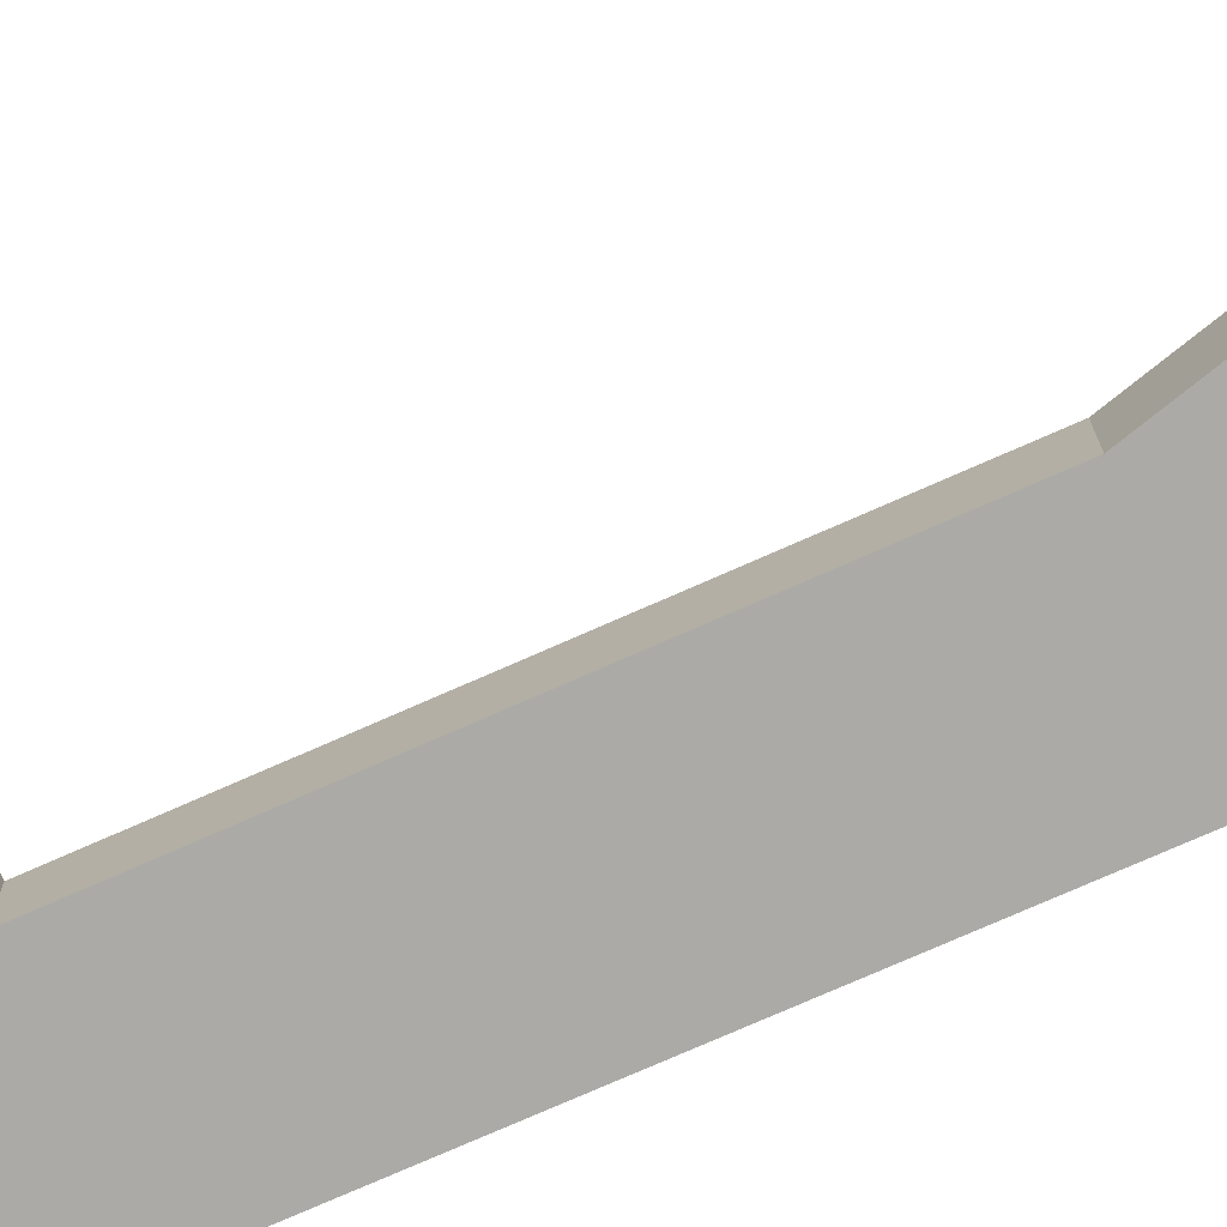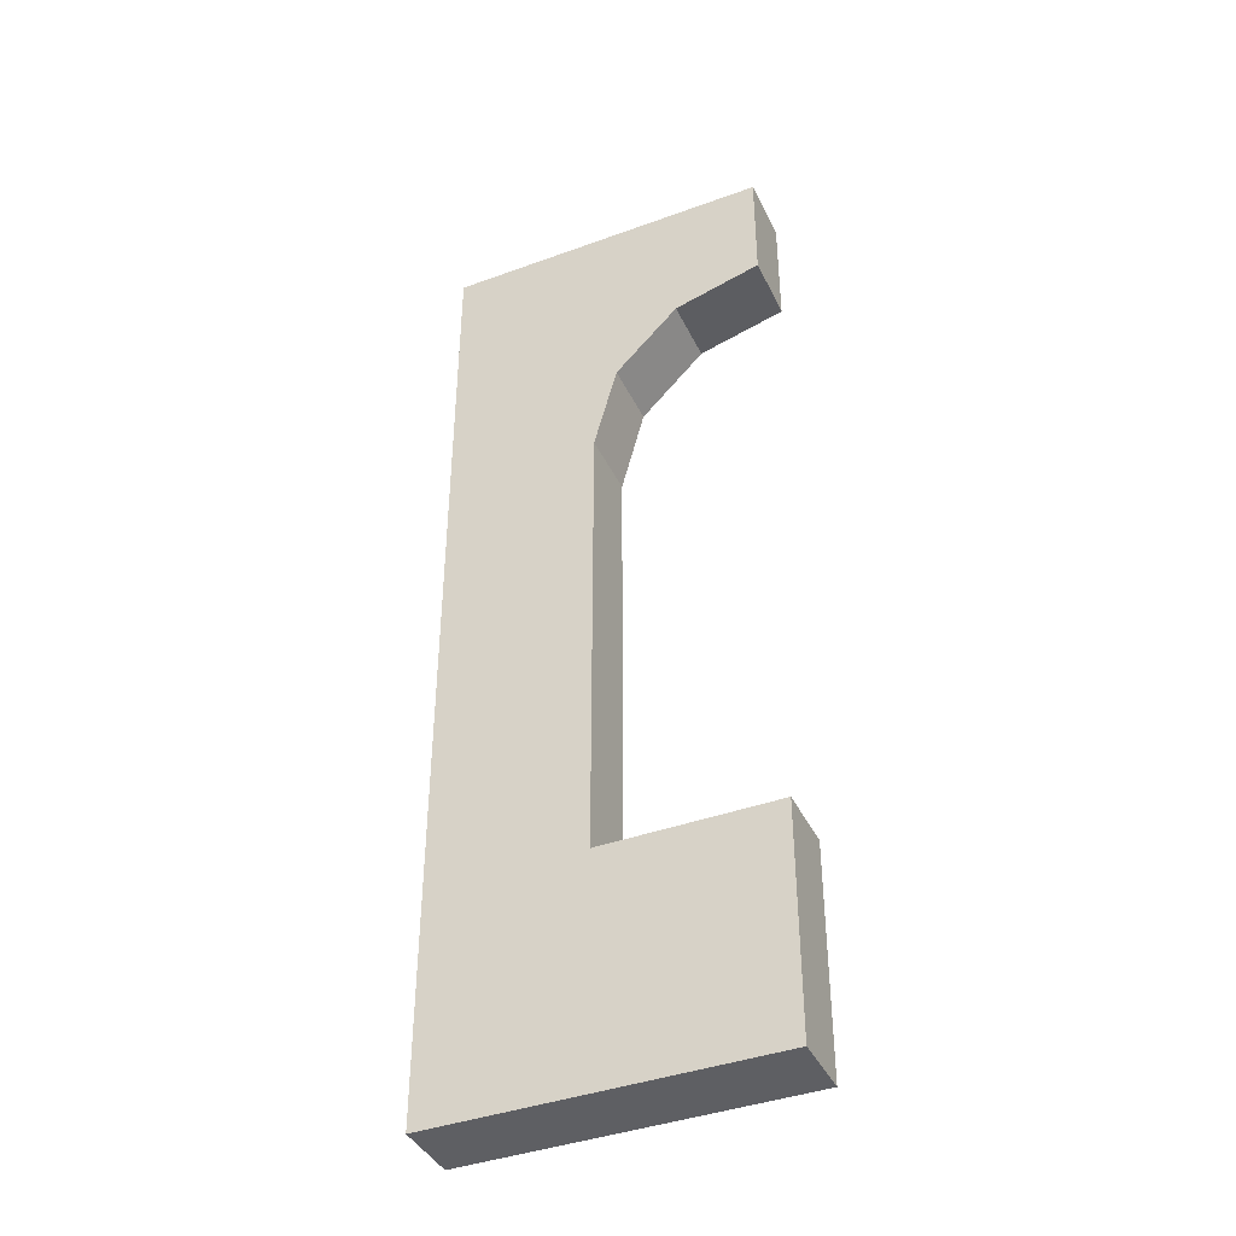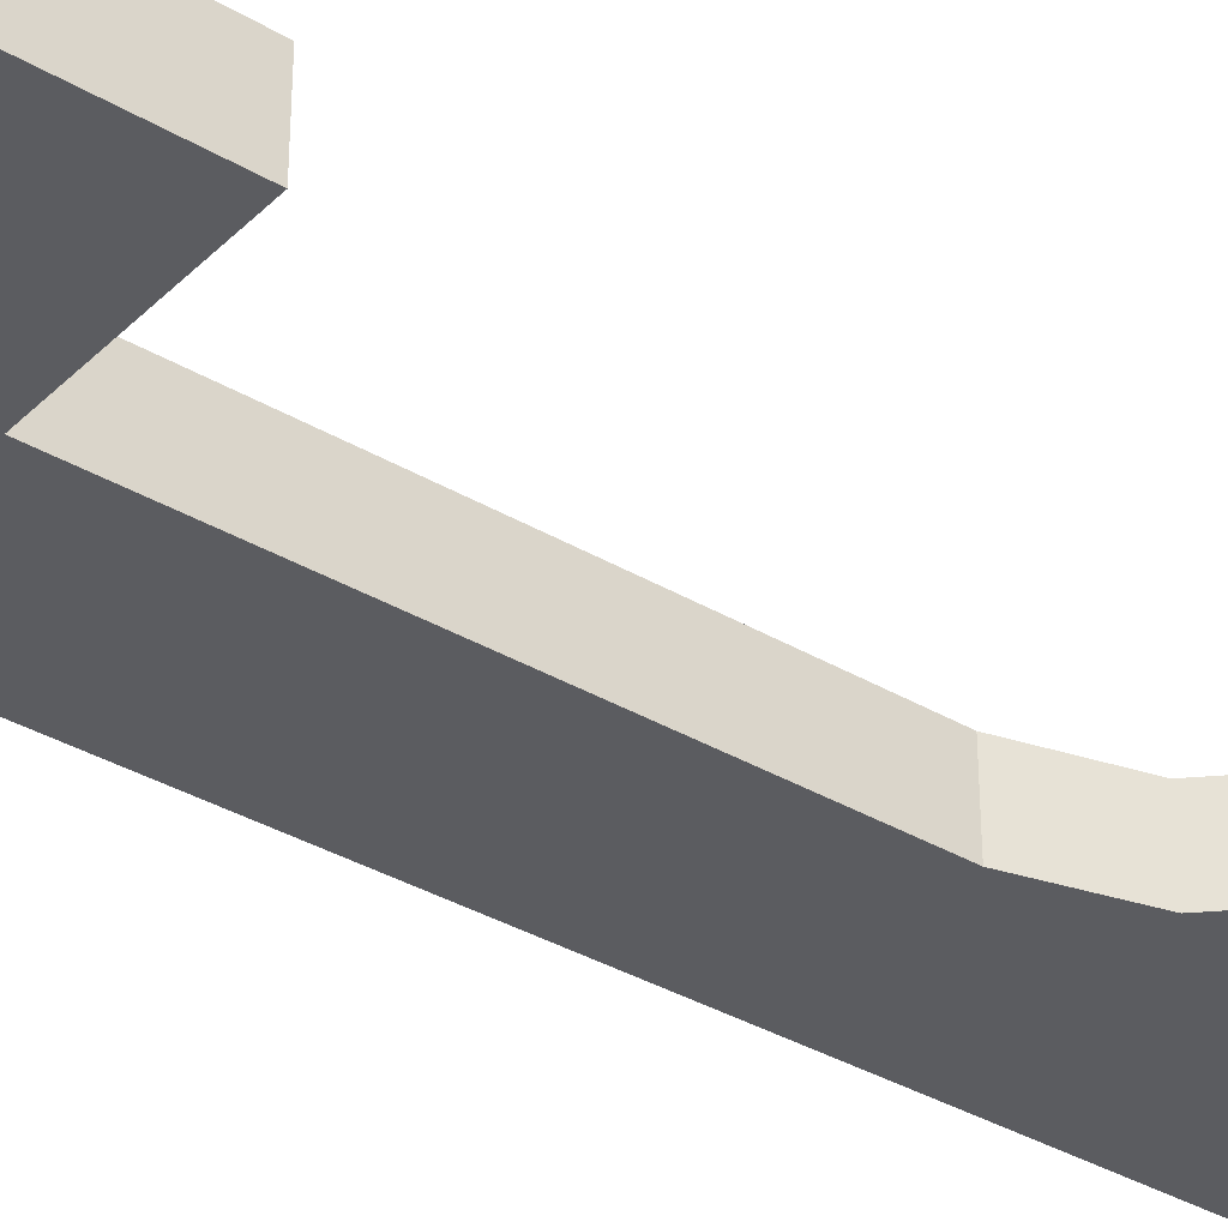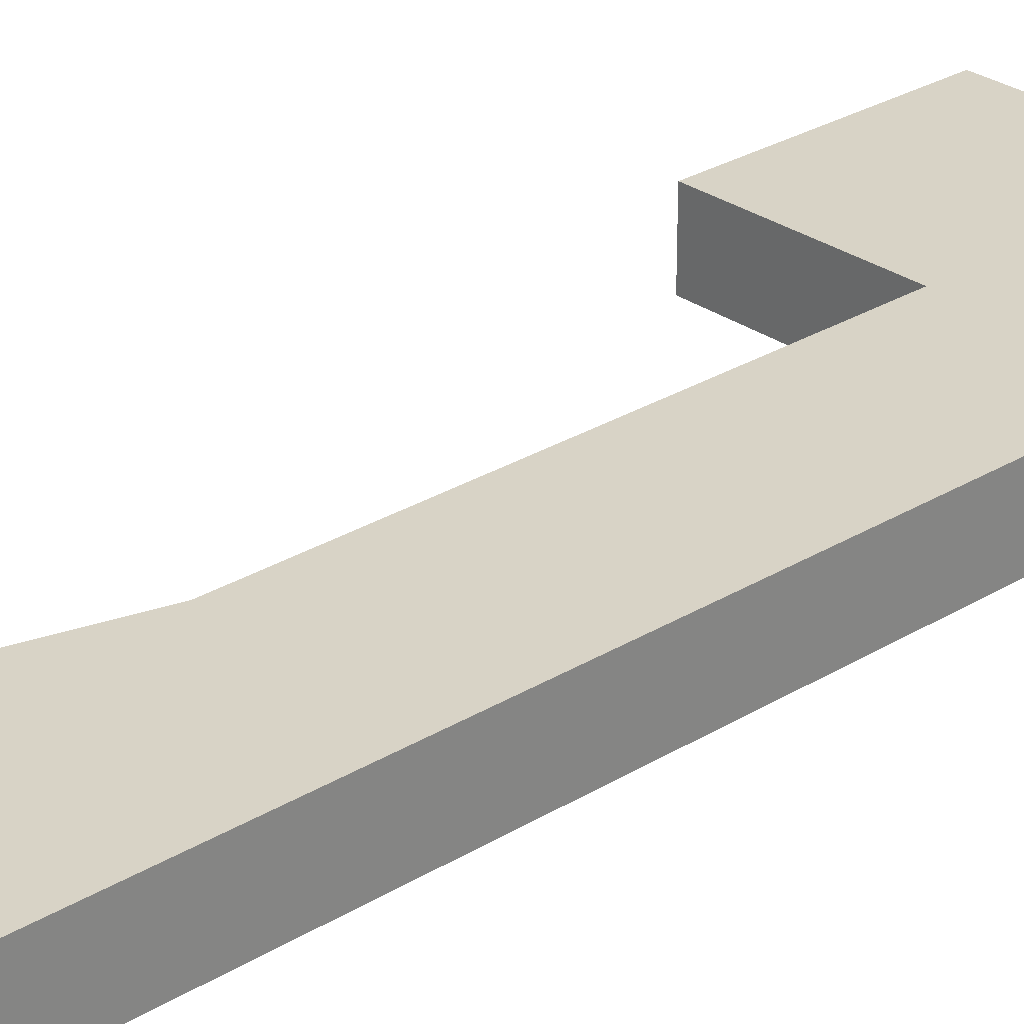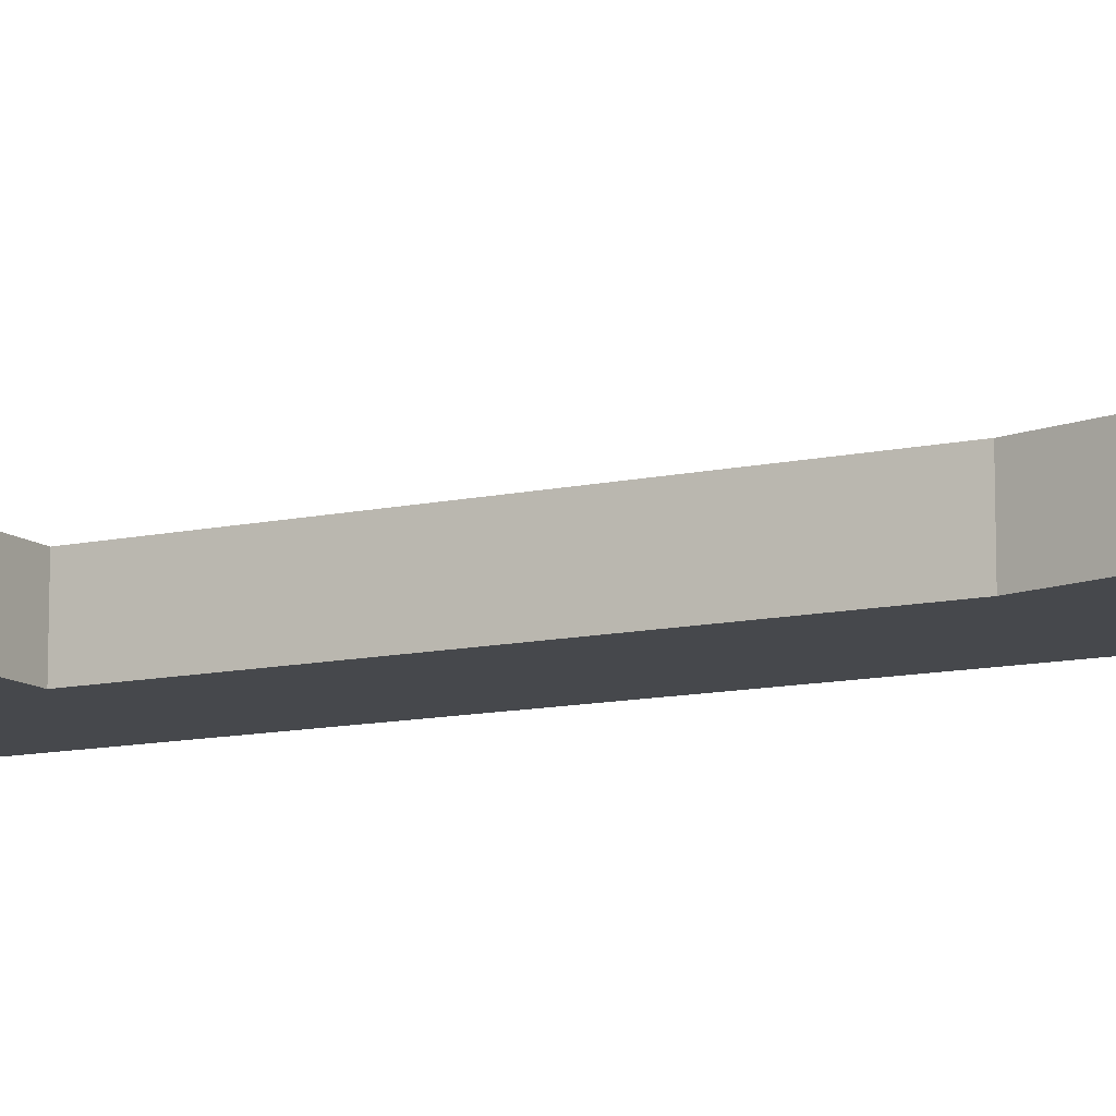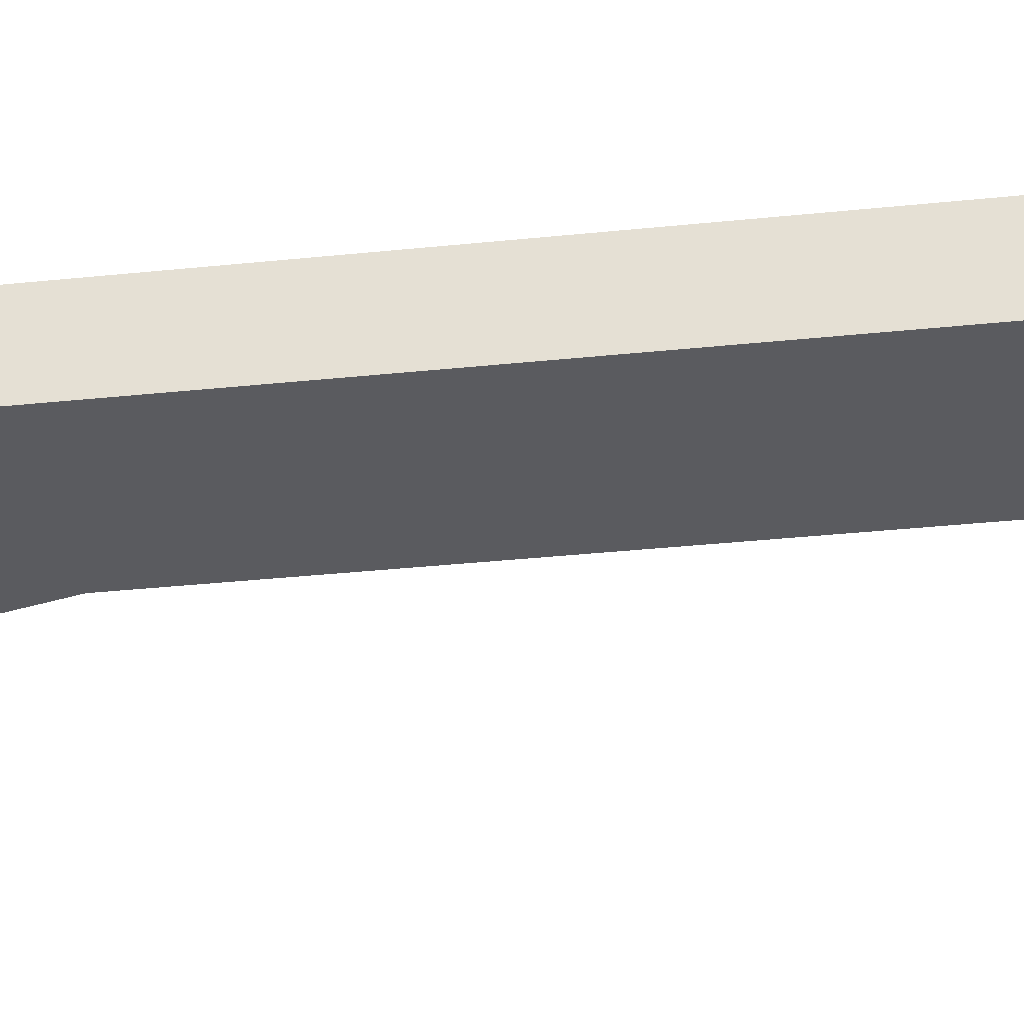
<metadata>
{"format":"obj","ext":"obj","renderer":"f3d","projection":"perspective","resolution":1024,"background":"white","views":[{"elev":-75.9,"azim":113.8,"up":"+Z"},{"elev":-40.7,"azim":24.0,"up":"+Y"},{"elev":-35.0,"azim":51.7,"up":"+Z"},{"elev":28.2,"azim":-132.7,"up":"+Z"},{"elev":-11.2,"azim":118.9,"up":"+Z"},{"elev":-33.2,"azim":-81.7,"up":"+Z"}]}
</metadata>
<code>
o Wall_Standard_1x3_(Window_4)
v 0 0 -0.1
v 0 0 0.1
v 0 3 0.1
v 0 3 -0.1
v 0.4688 0.6797 0.1
v 0.4688 0.6797 -0.1
v 1 2.633 0.1
v 0.4688 2.102 0.1
v 0.05053 2.96 0.1
v 0.5399 2.367 0.1
v 0.7344 2.562 0.1
v 0.4688 2.102 -0.1
v 0.05053 2.96 -0.1
v 0.7344 2.562 -0.1
v 0.5399 2.367 -0.1
v 1 2.633 -0.1
v 1 0 -0.1
v 1 0 0.1
v 1 0.6797 0.1
v 1 0.6797 -0.1
v 1 3 0.1
v 1 3 -0.1
f 6 1 4 13 12
f 16 13 4 22
f 1 2 3 4
f 8 5 6 12
f 20 17 1 6
f 16 14 13
f 14 15 13
f 15 12 13
f 8 12 15 10
f 10 15 14 11
f 11 14 16 7
f 6 5 19 20
f 2 1 17 18
f 3 21 22 4
f 16 22 21 7
f 17 20 19 18
f 3 2 5 8 9
f 8 10 9
f 10 11 9
f 11 7 9
f 7 21 3 9
f 5 2 18 19

</code>
